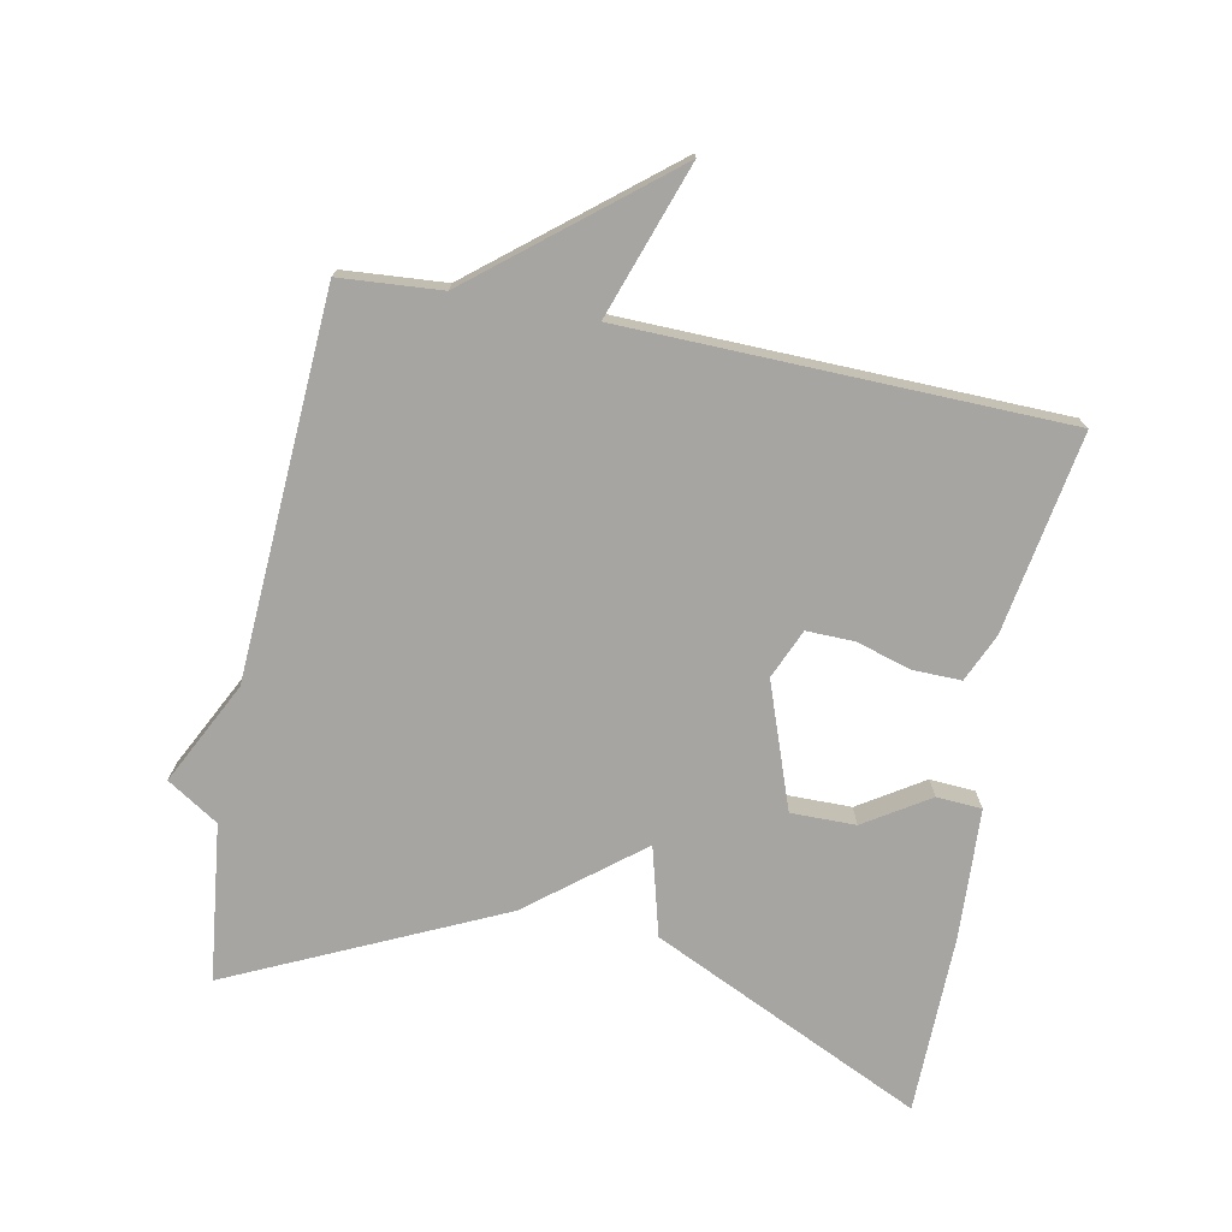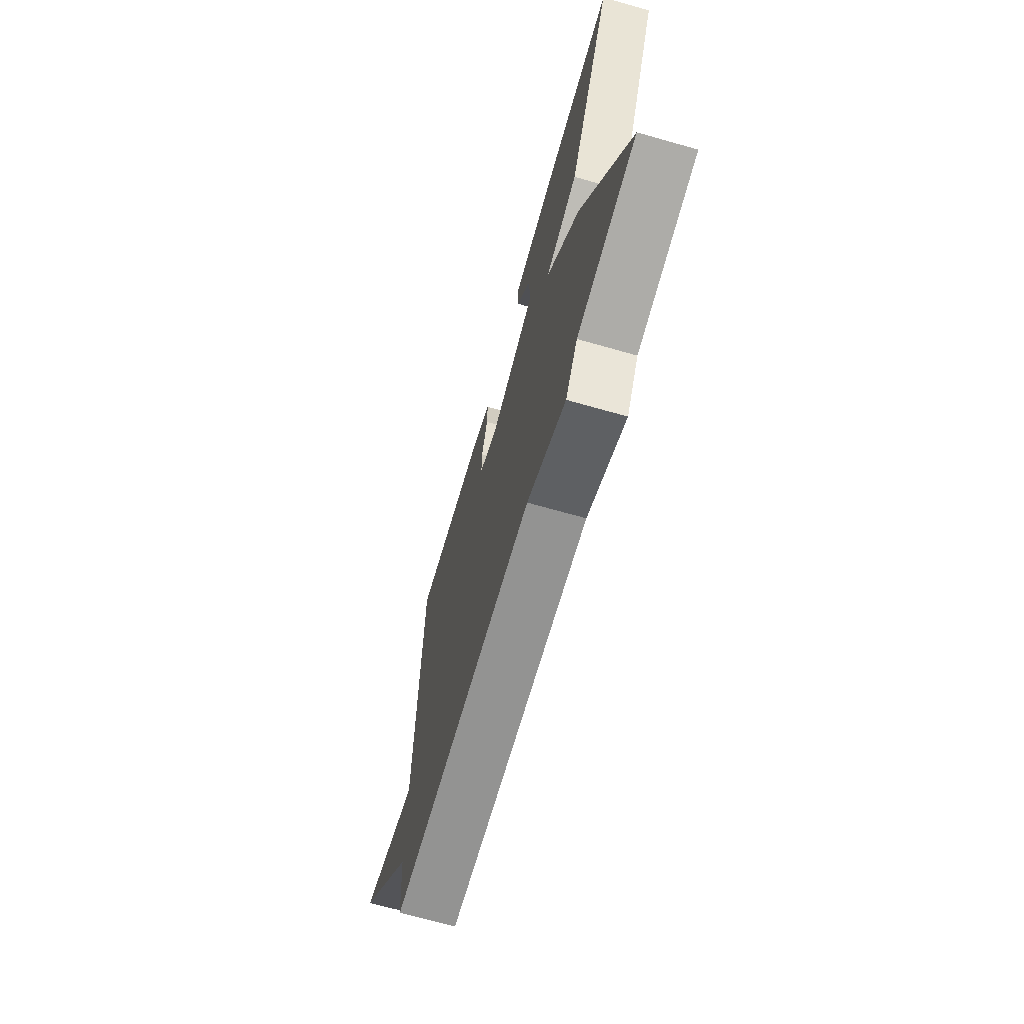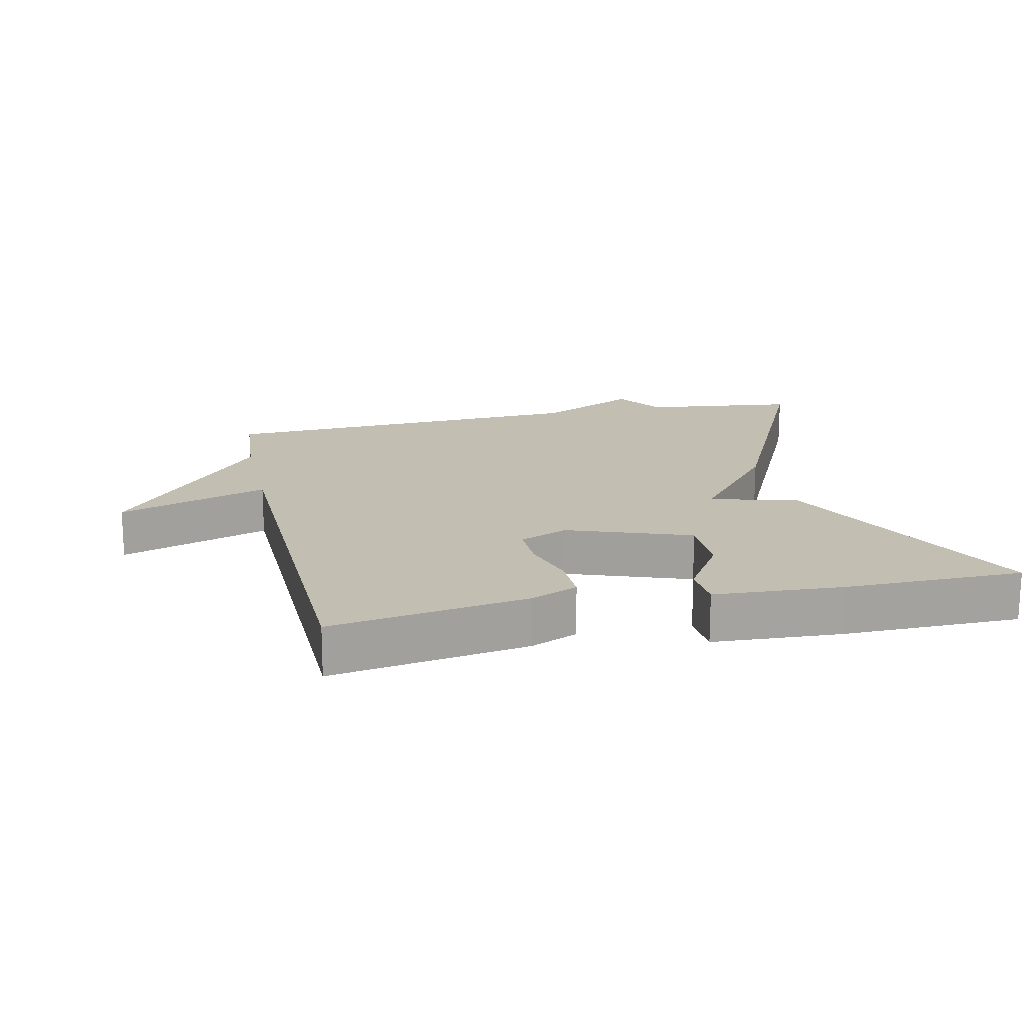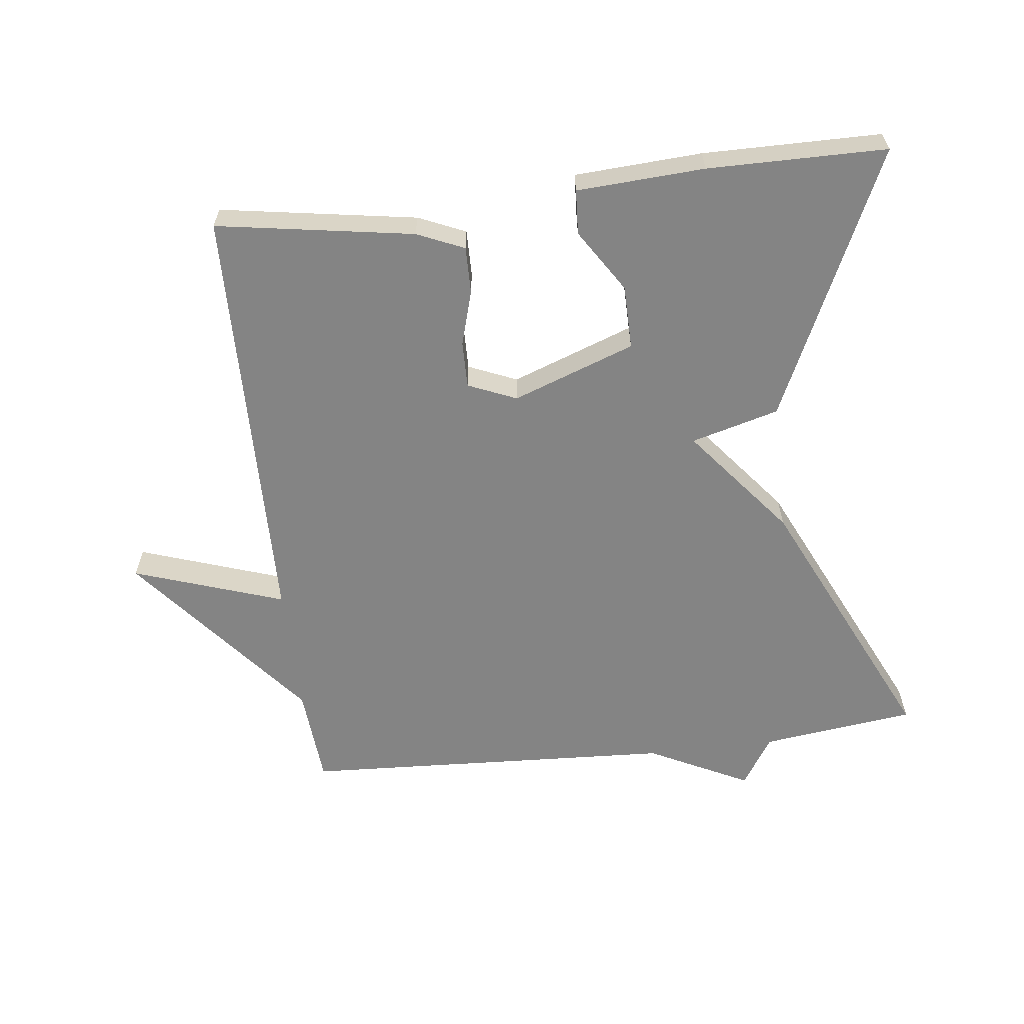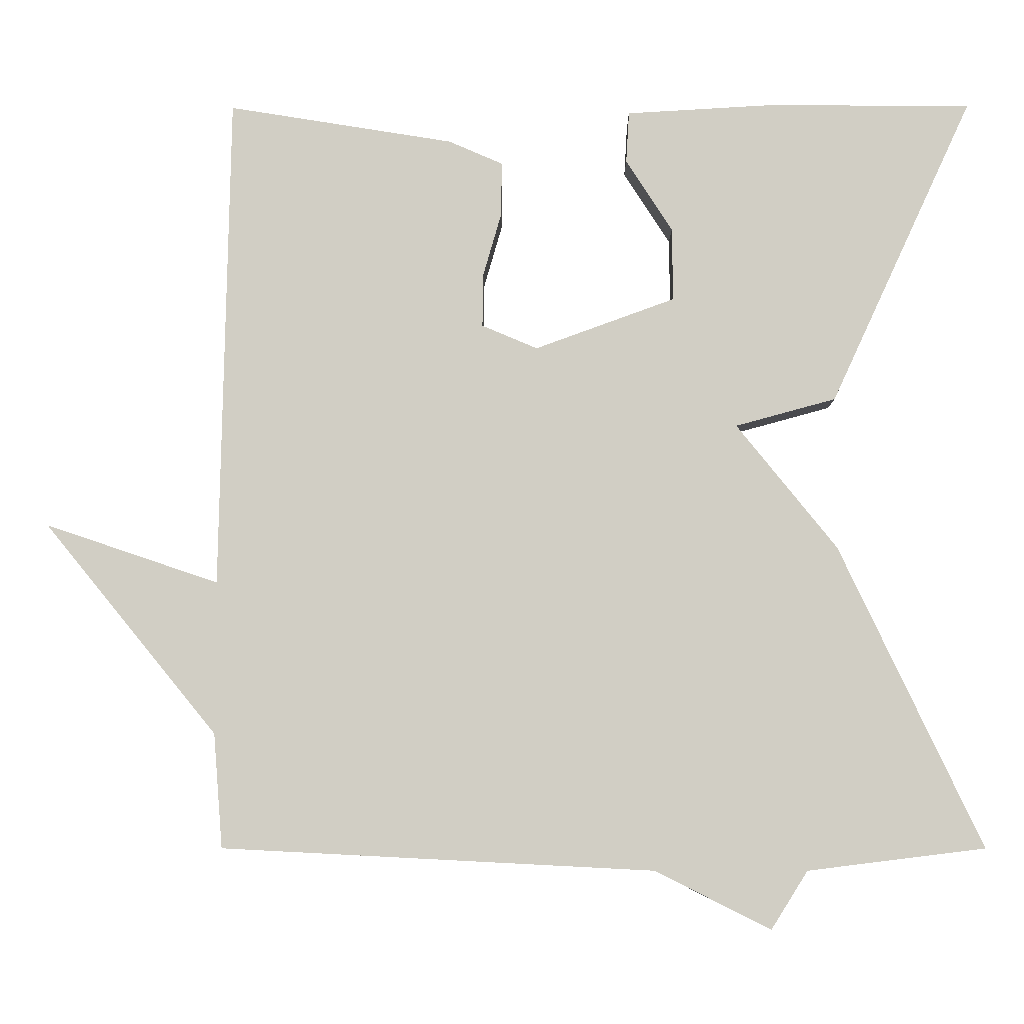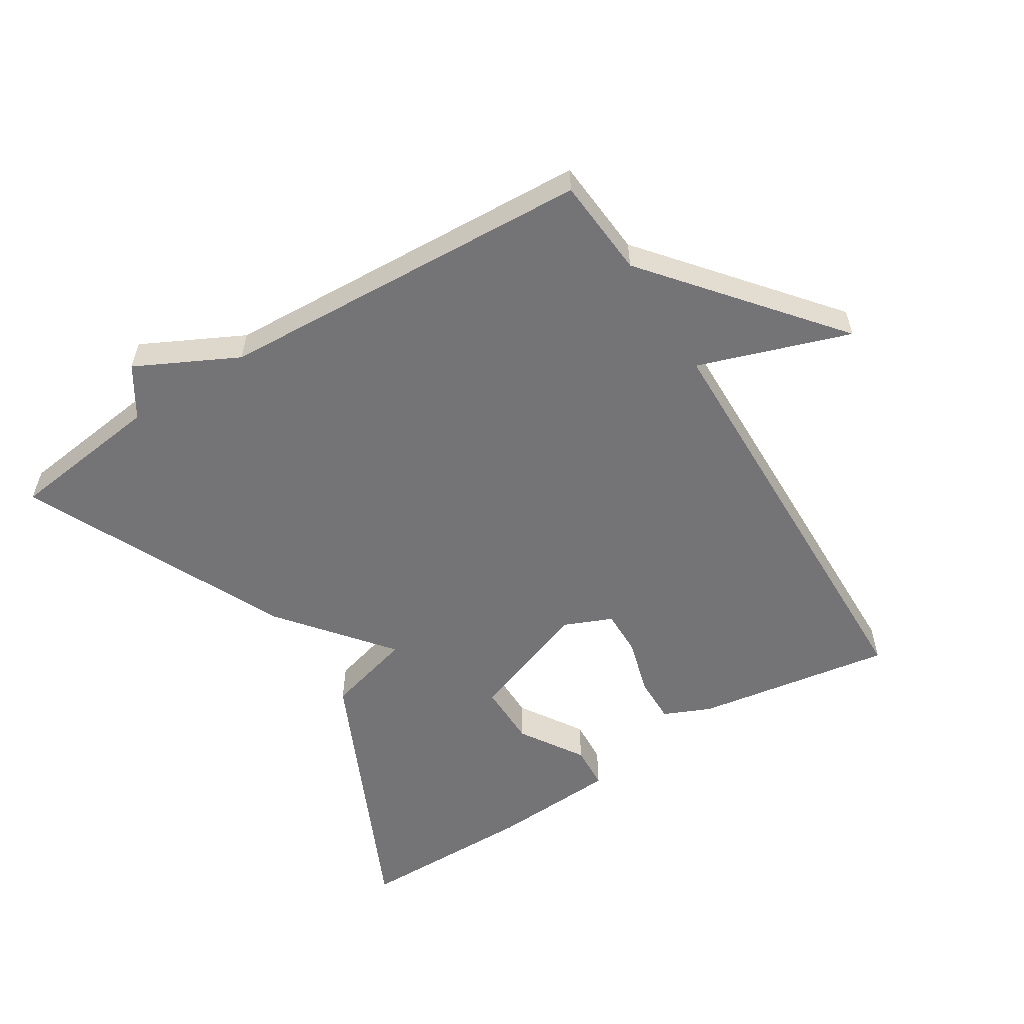
<metadata>
{"format":"obj","ext":"obj","renderer":"f3d","projection":"perspective","resolution":1024,"background":"white","views":[{"elev":-73.9,"azim":-101.4,"up":"+Y"},{"elev":-69.6,"azim":74.2,"up":"+Z"},{"elev":17.3,"azim":-12.6,"up":"+Y"},{"elev":-61.4,"azim":6.8,"up":"+Y"},{"elev":-7.2,"azim":0.5,"up":"+Z"},{"elev":-56.3,"azim":-148.0,"up":"+Y"}]}
</metadata>
<code>
v 0.5 0.07 -0.5
v 0.267 0.07 -0.529
v 0.219 0.07 -0.605
v 0.067 0.07 -0.529
v -0.5 0.07 -0.5
v -0.512 0.07 -0.35
v -0.739 0.07 -0.073
v -0.512 0.07 -0.15
v -0.5 0.07 0.5
v -0.204 0.07 0.452
v -0.133 0.07 0.421
v -0.134 0.07 0.35
v -0.158 0.07 0.267
v -0.159 0.07 0.197
v -0.086 0.07 0.166
v 0.098 0.07 0.233
v 0.097 0.07 0.329
v 0.036 0.07 0.424
v 0.04 0.07 0.491
v 0.232 0.07 0.502
v 0.5 0.07 0.5
v 0.313 0.07 0.096
v 0.181 0.07 0.06
v 0.313 0.07 -0.104
v 0.5 0 -0.5
v 0.267 0 -0.529
v 0.219 0 -0.605
v 0.067 0 -0.529
v -0.5 0 -0.5
v -0.512 0 -0.35
v -0.739 0 -0.073
v -0.512 0 -0.15
v -0.5 0 0.5
v -0.204 0 0.452
v -0.133 0 0.421
v -0.134 0 0.35
v -0.158 0 0.267
v -0.159 0 0.197
v -0.086 0 0.166
v 0.098 0 0.233
v 0.097 0 0.329
v 0.036 0 0.424
v 0.04 0 0.491
v 0.232 0 0.502
v 0.5 0 0.5
v 0.313 0 0.096
v 0.181 0 0.06
v 0.313 0 -0.104
f 23 24 1 2
f 20 21 22 23
f 17 18 19 20
f 16 17 20 23
f 2 3 4
f 23 2 4
f 16 23 4
f 15 16 4
f 11 12 13
f 10 11 13
f 9 10 13
f 8 9 13
f 8 13 14
f 6 7 8
f 8 14 15
f 6 8 15
f 5 6 15
f 4 5 15
f 26 25 48 47
f 47 46 45 44
f 44 43 42 41
f 47 44 41 40
f 28 27 26
f 28 26 47
f 28 47 40
f 28 40 39
f 37 36 35
f 37 35 34
f 37 34 33
f 37 33 32
f 38 37 32
f 32 31 30
f 39 38 32
f 39 32 30
f 39 30 29
f 39 29 28
f 1 25 26 2
f 2 26 27 3
f 3 27 28 4
f 4 28 29 5
f 5 29 30 6
f 6 30 31 7
f 7 31 32 8
f 8 32 33 9
f 9 33 34 10
f 10 34 35 11
f 11 35 36 12
f 12 36 37 13
f 13 37 38 14
f 14 38 39 15
f 15 39 40 16
f 16 40 41 17
f 17 41 42 18
f 18 42 43 19
f 19 43 44 20
f 20 44 45 21
f 21 45 46 22
f 22 46 47 23
f 23 47 48 24
f 24 48 25 1

</code>
